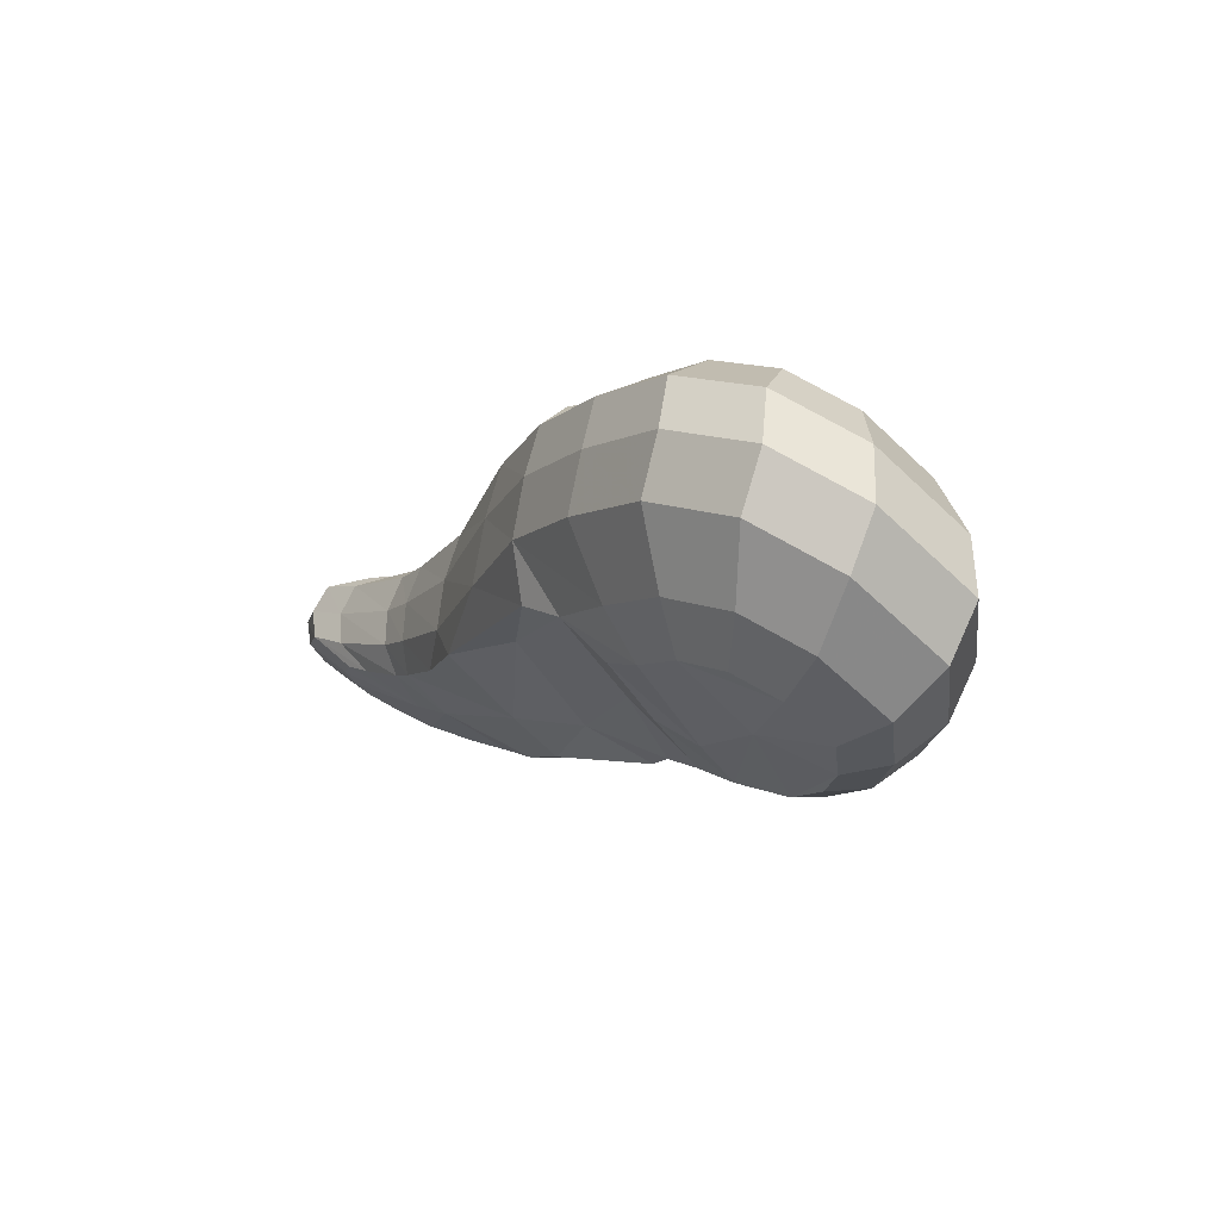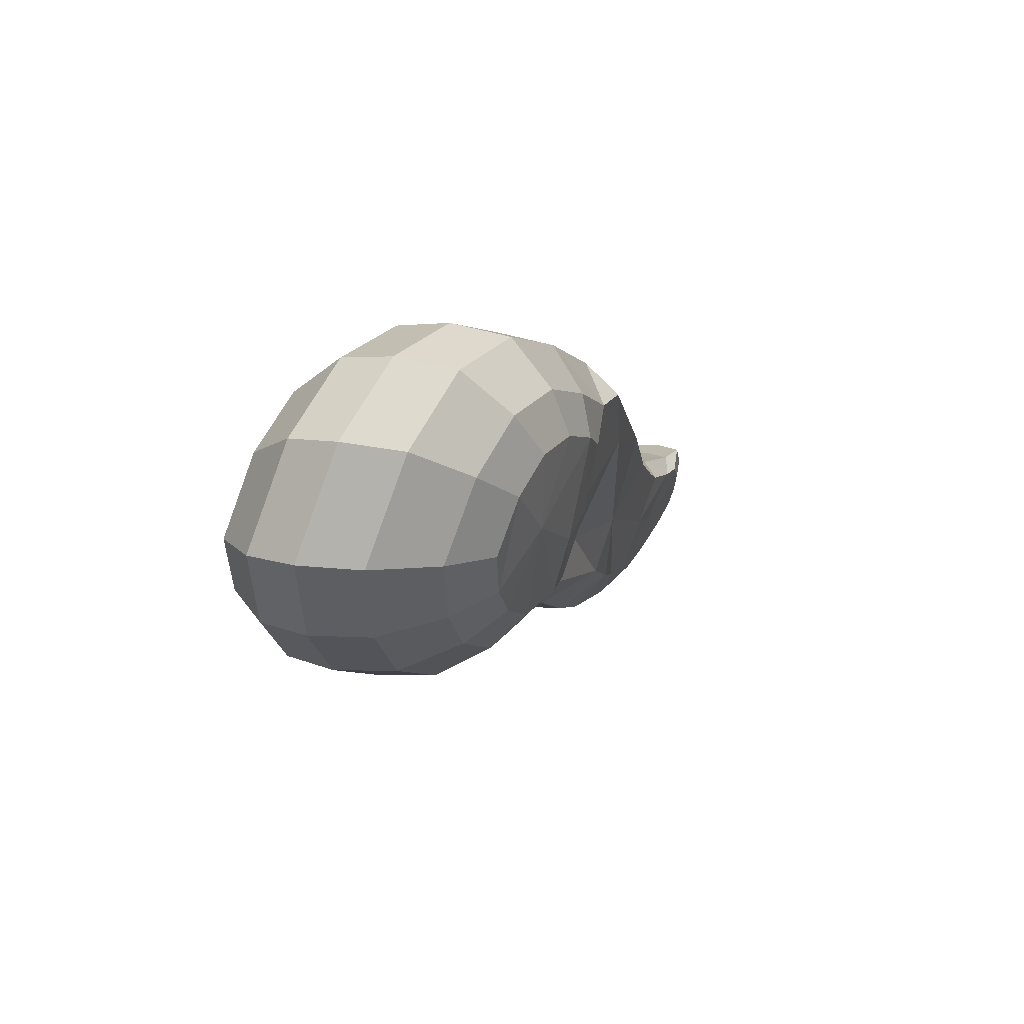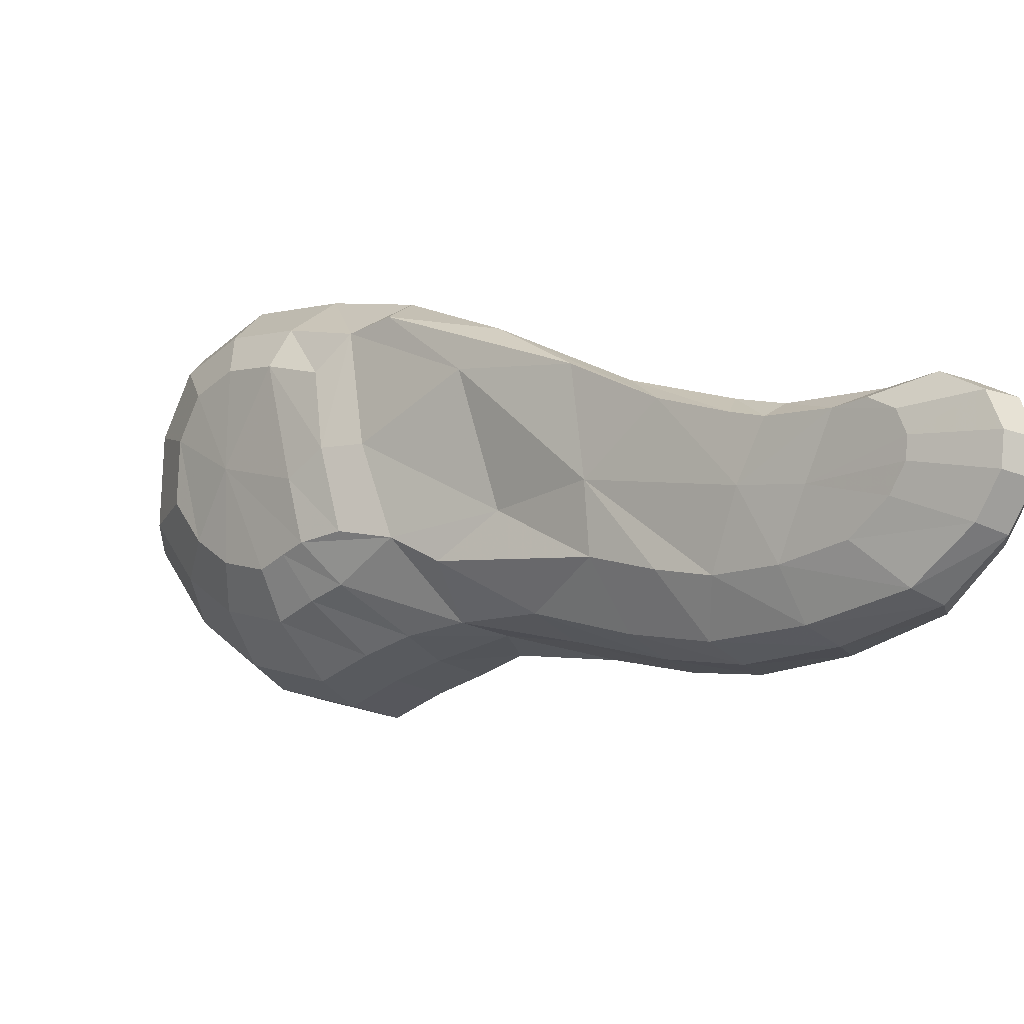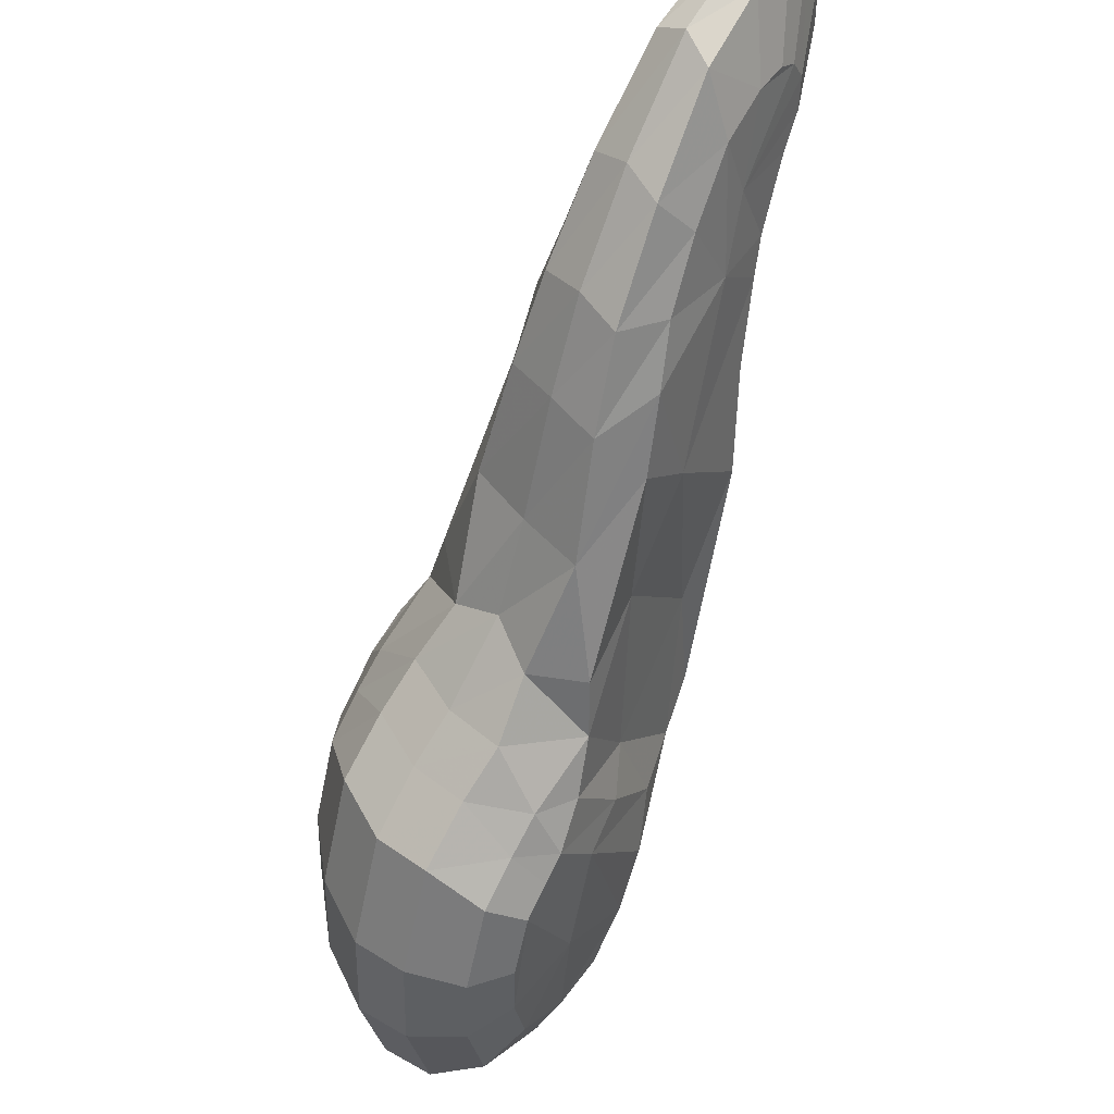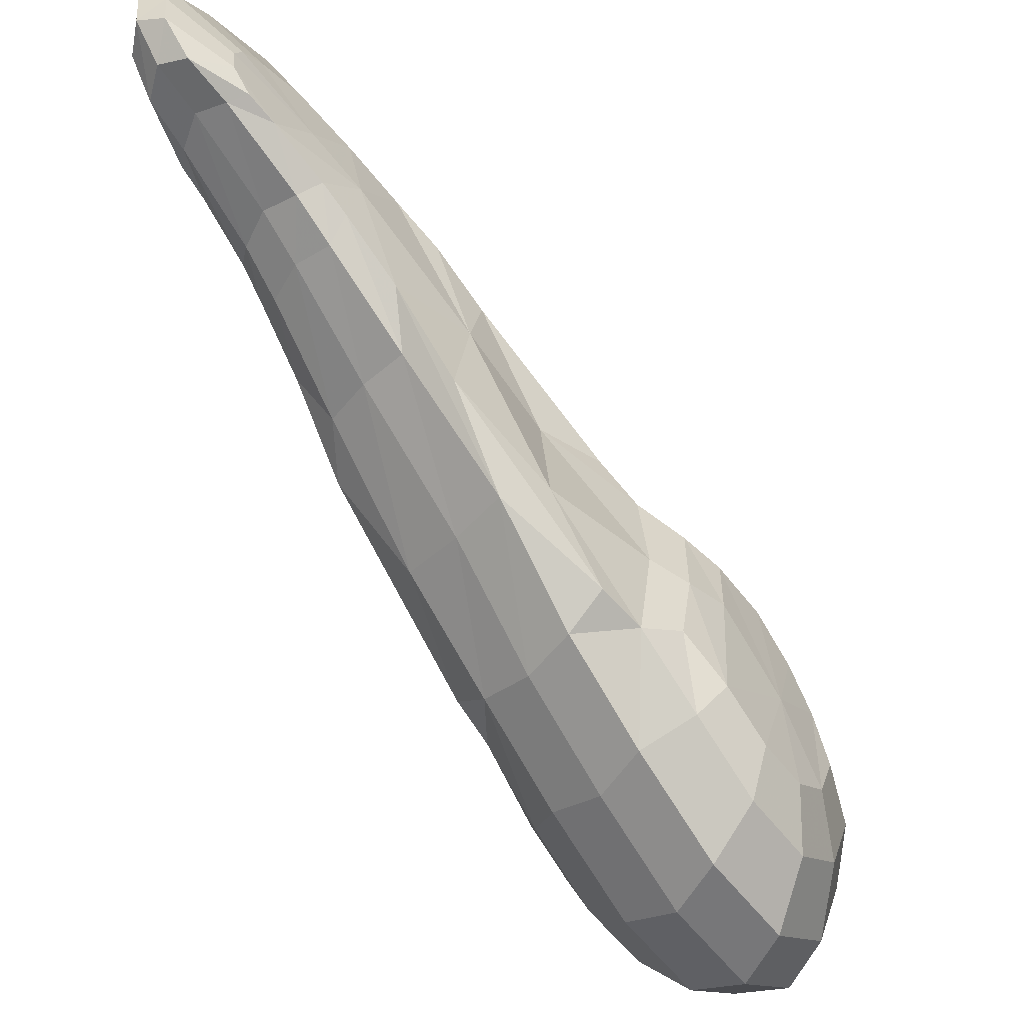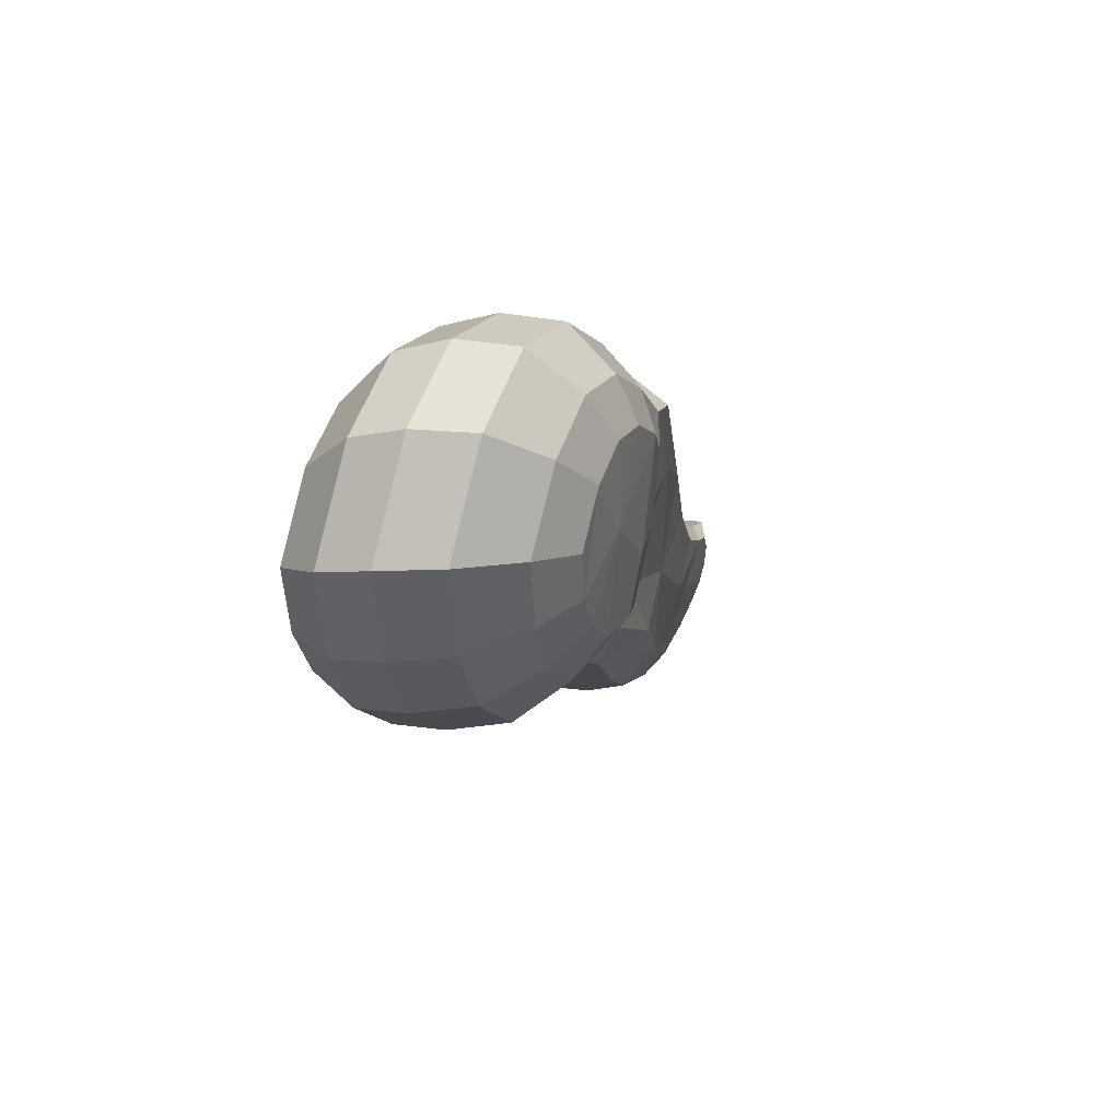
<metadata>
{"format":"obj","ext":"obj","renderer":"f3d","projection":"perspective","resolution":1024,"background":"white","views":[{"elev":60.3,"azim":-27.1,"up":"+Z"},{"elev":57.4,"azim":64.0,"up":"+Z"},{"elev":46.1,"azim":145.9,"up":"+Y"},{"elev":-29.9,"azim":-177.6,"up":"+Y"},{"elev":55.3,"azim":-19.9,"up":"+Y"},{"elev":50.0,"azim":55.8,"up":"+Z"}]}
</metadata>
<code>
v  2.282 -3.507 -0.2236
v  2.191 -3.334 -0.5538
v  2.027 -3.169 -0.1579
v  1.966 -3.881 -1.189
v  2.082 -3.686 -1.171
v  2.199 -3.822 -1.063
v  2.086 -4.023 -1.077
v  2.323 -4.002 -0.9421
v  2.209 -4.215 -0.9536
v  2.42 -4.197 -0.5822
v  2.31 -4.417 -0.5799
v  2.442 -4.282 -0.2168
v  2.333 -4.505 -0.2006
v  2.396 -4.272 0.1909
v  2.285 -4.495 0.2226
v  2.179 -3.993 0.4735
v  2.06 -4.205 0.5161
v  1.97 -3.691 0.5267
v  1.843 -3.892 0.5712
v  1.789 -3.397 0.3375
v  1.654 -3.586 0.3748
v  1.654 -3.147 -0.017
v  1.515 -3.327 0.006812
v  1.545 -2.933 -0.3935
v  1.402 -3.105 -0.384
v  1.472 -2.74 -0.86
v  1.32 -2.916 -0.8683
v  1.332 -2.609 -1.439
v  1.196 -2.751 -1.467
v  1.213 -2.442 -1.842
v  1.096 -2.544 -1.884
v  1.155 -2.353 -2.02
v  1.044 -2.442 -2.067
v  1.014 -2.136 -2.308
v  0.9106 -2.202 -2.359
v  0.9266 -2.014 -2.433
v  0.8293 -2.064 -2.487
v  0.8978 -1.972 -2.6
v  0.8087 -2.009 -2.658
v  0.9335 -2.013 -2.73
v  0.8484 -2.049 -2.794
v  0.9915 -2.089 -2.802
v  0.9086 -2.127 -2.868
v  1.093 -2.234 -2.83
v  1.014 -2.278 -2.896
v  1.266 -2.465 -2.779
v  1.181 -2.532 -2.847
v  1.457 -2.73 -2.547
v  1.361 -2.83 -2.614
v  1.614 -2.963 -2.278
v  1.509 -3.089 -2.338
v  1.726 -3.113 -2.005
v  1.606 -3.272 -2.054
v  1.852 -3.272 -1.639
v  1.707 -3.475 -1.68
v  1.943 -3.566 -1.315
v  1.801 -3.654 -1.394
v  1.623 -2.795 -1.586
v  1.382 -2.502 -1.647
v  1.458 -2.6 -1.268
v  1.88 -3.131 -0.07092
v  1.789 -2.977 -0.3598
v  1.693 -2.857 -0.4756
v  2.055 -3.304 -1.034
v  2.221 -3.53 -0.9467
v  2.302 -3.64 -0.8667
v  2.391 -3.783 -0.7769
v  2.465 -3.932 -0.5022
v  2.481 -3.996 -0.2234
v  2.446 -3.989 0.08771
v  2.281 -3.776 0.3034
v  2.121 -3.546 0.344
v  1.982 -3.321 0.1996
v  2.306 -3.616 0.1017
v  2.195 -3.457 0.1298
v  2.099 -3.301 0.02969
v  1.946 -3.085 -0.362
v  2.073 -3.204 -0.6001
v  2.172 -3.347 -0.8693
v  2.27 -3.44 -0.7632
v  2.321 -3.522 -0.7097
v  2.382 -3.621 -0.6475
v  2.433 -3.724 -0.457
v  2.445 -3.769 -0.2636
v  2.42 -3.764 -0.0479
v  1.991 -3.282 -1.24
v  1.661 -2.815 -0.8834
v  1.451 -2.6 -2.386
v  1.564 -2.744 -2.206
v  1.651 -2.827 -2.022
v  1.734 -2.934 -1.779
v  1.786 -3.084 -1.312
v  1.298 -2.396 -1.915
v  1.255 -2.343 -2.035
v  1.153 -2.207 -2.228
v  1.094 -2.128 -2.311
v  1.077 -2.097 -2.422
v  1.101 -2.124 -2.509
v  1.14 -2.174 -2.557
v  1.207 -2.271 -2.575
v  1.321 -2.426 -2.542
v  1.966 -3.153 -0.7101
v  1.302 -2.393 -2.306
v  1.406 -2.509 -2.104
v  1.324 -3.45 -1.861
v  1.546 -3.657 -1.701
v  1.516 -3.871 -1.338
v  1.38 -3.594 -1.394
v  1.526 -3.961 -1.142
v  1.431 -3.825 -0.8175
v  1.048 -3.115 -1.351
v  1.218 -3.373 -0.9723
v  1.212 -3.463 -0.5723
v  1.659 -4.428 -0.02796
v  1.549 -4.269 0.000166
v  1.453 -4.113 -0.09998
v  1.616 -4.344 -0.3572
v  1.799 -4.581 -0.3933
v  1.774 -4.576 -0.1776
v  1.736 -4.433 -0.7772
v  1.787 -4.536 -0.5867
v  1.531 -4.164 -0.6862
v  1.624 -4.252 -0.8929
v  1.449 -3.988 -0.7253
v  1.565 -4.105 -0.9921
v  1.211 -3.313 -1.669
v  1.277 -3.297 -2.097
v  1.072 -2.929 -2.171
v  1.016 -2.752 -2.363
v  1.064 -2.749 -2.594
v  0.955 -2.72 -2.095
v  0.884 -2.546 -2.282
v  0.8388 -2.449 -2.363
v  0.9625 -2.579 -2.624
v  1.242 -3.148 -2.27
v  1.164 -2.96 -2.444
v  0.8565 -2.432 -2.558
v  0.8951 -2.482 -2.606
v  0.9783 -2.797 -1.979
v  1.021 -2.955 -1.72
v  0.8297 -2.408 -2.472
v  1.28 -3.617 -0.4619
v  1.275 -2.959 -2.584
v  1.12 -2.648 -2.809
v  0.97 -2.389 -2.854
v  0.8686 -2.243 -2.827
v  0.8106 -2.168 -2.755
v  0.7698 -2.133 -2.625
v  0.7808 -2.197 -2.462
v  0.8501 -2.342 -2.341
v  0.9675 -2.589 -2.058
v  1.01 -2.697 -1.883
v  1.081 -2.925 -1.49
v  1.166 -3.125 -0.9215
v  1.478 -3.426 -2.055
v  1.405 -3.225 -2.32
v  1.381 -3.981 -0.2876
v  1.348 -3.837 -0.482
v  1.719 -3.847 -1.36
v  1.268 -3.281 -0.449
v  1.756 -4.435 0.1981
v  1.921 -4.648 -0.01757
v  1.957 -4.656 -0.3286
v  1.94 -4.591 -0.6075
v  1.866 -4.443 -0.8822
v  1.674 -4.334 -0.8394
v  1.778 -4.3 -0.9719
v  1.7 -4.186 -1.051
v  1.355 -3.79 -0.1762
v  1.458 -3.98 0.0943
v  1.596 -4.205 0.2387
v  1.377 -3.495 -0.07255
v  1.512 -3.745 0.2819
v  1.693 -4.039 0.4711
v  1.903 -4.341 0.418
v  2.119 -4.62 0.1353
v  2.165 -4.63 -0.2723
v  2.144 -4.545 -0.6377
v  2.046 -4.35 -0.9977
v  1.924 -4.168 -1.118
v  1.807 -4.032 -1.226
o pancreas
g pancreas
f 1 2 3
f 4 5 6
f 7 6 8
f 9 8 10
f 11 10 12
f 13 12 14
f 15 14 16
f 17 16 18
f 19 18 20
f 21 20 22
f 23 22 24
f 25 24 26
f 27 26 28
f 29 28 30
f 31 30 32
f 33 32 34
f 35 34 36
f 37 36 38
f 39 38 40
f 41 40 42
f 43 42 44
f 45 44 46
f 47 46 48
f 49 48 50
f 51 50 52
f 53 52 54
f 55 54 56
f 57 56 5
f 58 59 60
f 22 61 62
f 63 24 62
f 56 64 65
f 5 65 66
f 6 66 67
f 8 67 68
f 10 68 69
f 12 69 70
f 14 70 71
f 16 71 72
f 18 72 73
f 20 73 61
f 71 74 75
f 72 75 76
f 73 76 3
f 61 3 77
f 62 77 78
f 64 79 80
f 65 80 81
f 66 81 82
f 67 82 83
f 68 83 84
f 69 84 85
f 70 85 74
f 86 56 54
f 26 24 63
f 64 56 86
f 62 87 63
f 78 77 3
f 48 88 89
f 50 89 90
f 52 90 91
f 91 92 86
f 63 60 26
f 26 60 59
f 28 59 93
f 30 93 94
f 32 94 95
f 34 95 96
f 36 96 97
f 38 97 98
f 40 98 99
f 42 99 100
f 44 100 101
f 46 101 88
f 62 102 87
f 64 86 92
f 103 98 97
f 104 93 59
f 94 93 104
f 103 100 99
f 104 89 88
f 58 90 89
f 87 92 58
f 103 101 100
f 97 96 95
f 104 103 95
f 88 101 103
f 58 91 90
f 60 87 58
f 92 91 58
f 102 92 87
f 79 64 102
f 78 79 102
f 2 80 79
f 1 81 80
f 1 84 83
f 74 85 84
f 1 76 75
f 63 87 60
f 102 64 92
f 86 54 91
f 105 106 107
f 108 109 110
f 111 112 113
f 114 115 116
f 117 118 119
f 120 121 118
f 117 122 123
f 124 125 123
f 110 125 124
f 110 109 125
f 112 108 110
f 126 105 108
f 126 112 111
f 127 105 126
f 128 129 130
f 131 132 129
f 129 132 133
f 134 130 129
f 126 108 112
f 128 135 127
f 136 135 128
f 137 138 134
f 128 139 131
f 126 140 139
f 141 137 129
f 108 107 109
f 112 110 142
f 143 136 130
f 144 130 134
f 145 134 138
f 146 138 137
f 147 137 141
f 148 141 133
f 149 133 132
f 150 132 131
f 151 131 139
f 152 139 140
f 153 140 111
f 154 111 113
f 107 108 105
f 106 105 127
f 155 127 135
f 156 135 136
f 122 157 158
f 113 112 142
f 107 159 109
f 113 160 154
f 106 159 107
f 161 114 119
f 162 119 118
f 163 118 121
f 164 121 120
f 165 120 166
f 167 166 123
f 168 123 125
f 110 124 158
f 142 158 157
f 169 157 116
f 170 116 115
f 171 115 114
f 172 169 170
f 173 170 171
f 174 171 161
f 175 161 162
f 176 162 163
f 177 163 164
f 178 164 165
f 179 165 167
f 180 167 168
f 181 168 109
f 142 160 113
f 160 142 169
f 111 140 126
f 4 181 159
f 57 159 106
f 55 106 155
f 53 155 156
f 51 156 143
f 49 143 144
f 47 144 145
f 45 145 146
f 43 146 147
f 41 147 148
f 39 148 149
f 37 149 150
f 35 150 151
f 33 151 152
f 31 152 153
f 29 153 154
f 27 154 160
f 25 160 172
f 23 172 173
f 21 173 174
f 19 174 175
f 17 175 176
f 15 176 177
f 13 177 178
f 11 178 179
f 9 179 180
f 7 180 181
f 116 157 122
f 3 76 1
f 6 7 4
f 8 9 7
f 10 11 9
f 12 13 11
f 14 15 13
f 16 17 15
f 18 19 17
f 20 21 19
f 22 23 21
f 24 25 23
f 26 27 25
f 28 29 27
f 30 31 29
f 32 33 31
f 34 35 33
f 36 37 35
f 38 39 37
f 40 41 39
f 42 43 41
f 44 45 43
f 46 47 45
f 48 49 47
f 50 51 49
f 52 53 51
f 54 55 53
f 56 57 55
f 5 4 57
f 62 24 22
f 65 5 56
f 66 6 5
f 67 8 6
f 68 10 8
f 69 12 10
f 70 14 12
f 71 16 14
f 72 18 16
f 73 20 18
f 61 22 20
f 75 72 71
f 76 73 72
f 3 61 73
f 77 62 61
f 78 102 62
f 80 65 64
f 81 66 65
f 82 67 66
f 83 68 67
f 84 69 68
f 85 70 69
f 74 71 70
f 3 2 78
f 89 50 48
f 90 52 50
f 91 54 52
f 59 28 26
f 93 30 28
f 94 32 30
f 95 34 32
f 96 36 34
f 97 38 36
f 98 40 38
f 99 42 40
f 100 44 42
f 101 46 44
f 88 48 46
f 59 58 104
f 99 98 103
f 89 104 58
f 95 103 97
f 95 94 104
f 103 104 88
f 79 78 2
f 80 2 1
f 1 82 81
f 83 82 1
f 84 1 74
f 75 74 1
f 116 117 114
f 119 114 117
f 118 117 120
f 123 166 120
f 123 120 117
f 123 122 124
f 130 136 128
f 129 128 131
f 133 141 129
f 127 126 128
f 134 129 137
f 139 128 126
f 130 144 143
f 134 145 144
f 138 146 145
f 137 147 146
f 141 148 147
f 133 149 148
f 132 150 149
f 131 151 150
f 139 152 151
f 140 153 152
f 111 154 153
f 127 155 106
f 135 156 155
f 136 143 156
f 158 124 122
f 119 162 161
f 118 163 162
f 121 164 163
f 120 165 164
f 166 167 165
f 123 168 167
f 125 109 168
f 158 142 110
f 157 169 142
f 116 170 169
f 115 171 170
f 114 161 171
f 170 173 172
f 171 174 173
f 161 175 174
f 162 176 175
f 163 177 176
f 164 178 177
f 165 179 178
f 167 180 179
f 168 181 180
f 109 159 181
f 169 172 160
f 159 57 4
f 106 55 57
f 155 53 55
f 156 51 53
f 143 49 51
f 144 47 49
f 145 45 47
f 146 43 45
f 147 41 43
f 148 39 41
f 149 37 39
f 150 35 37
f 151 33 35
f 152 31 33
f 153 29 31
f 154 27 29
f 160 25 27
f 172 23 25
f 173 21 23
f 174 19 21
f 175 17 19
f 176 15 17
f 177 13 15
f 178 11 13
f 179 9 11
f 180 7 9
f 181 4 7
f 122 117 116

</code>
